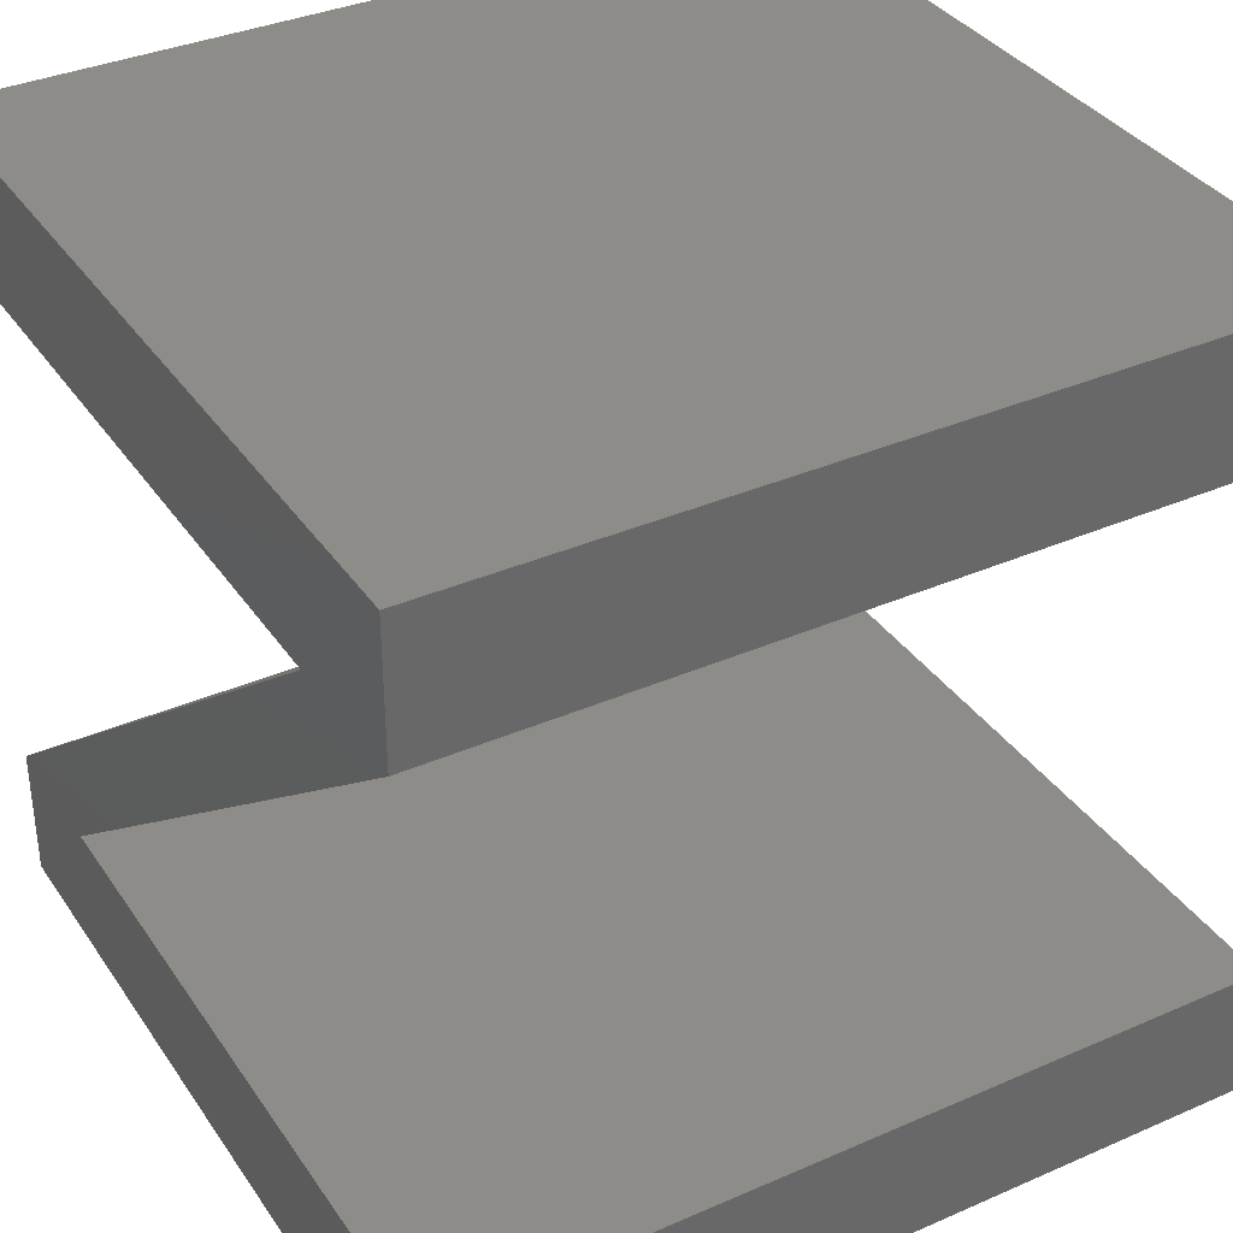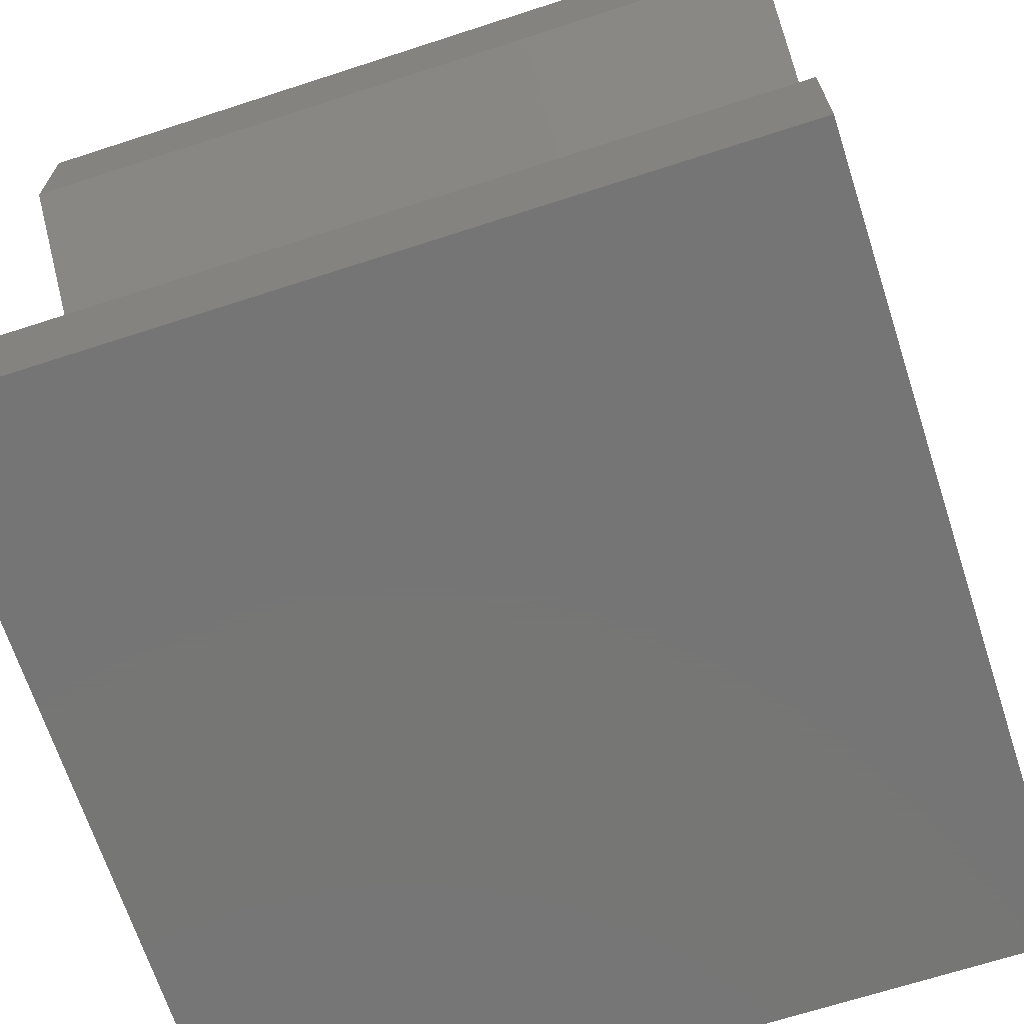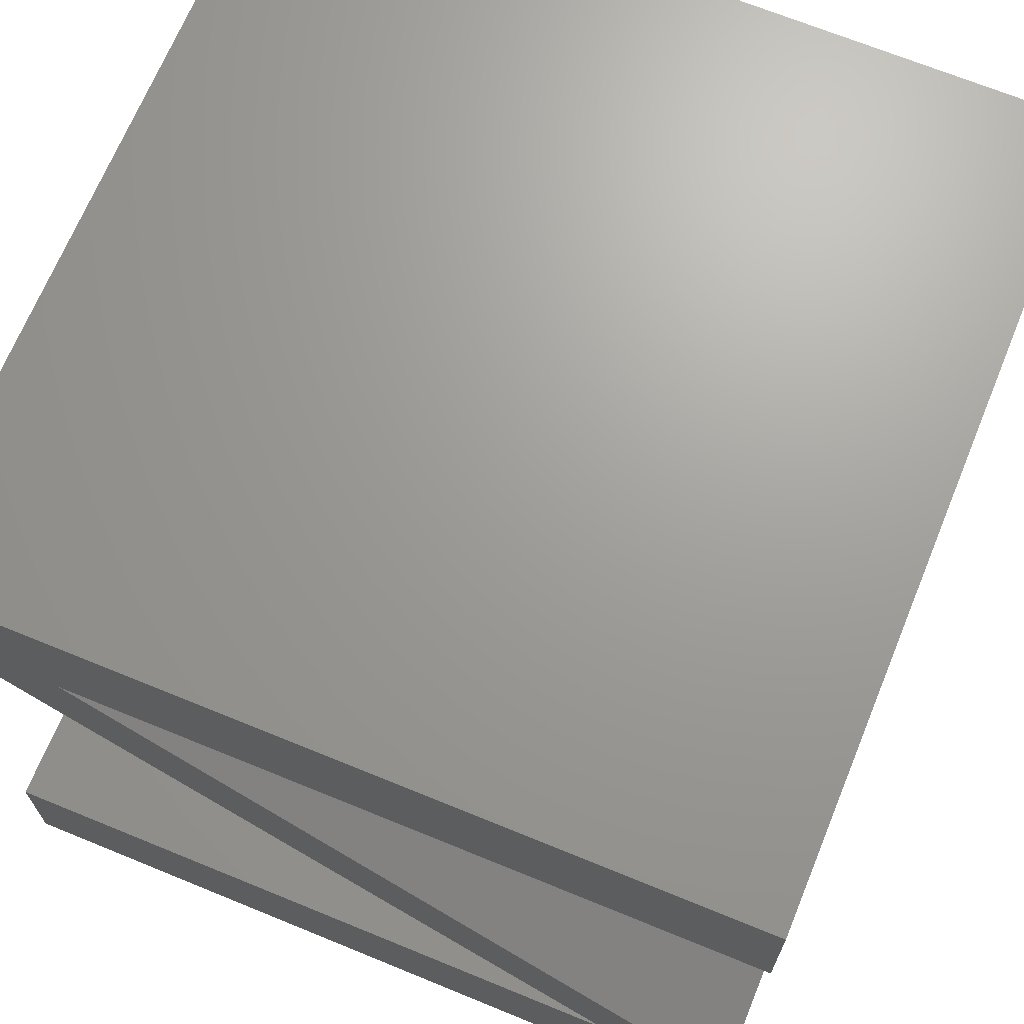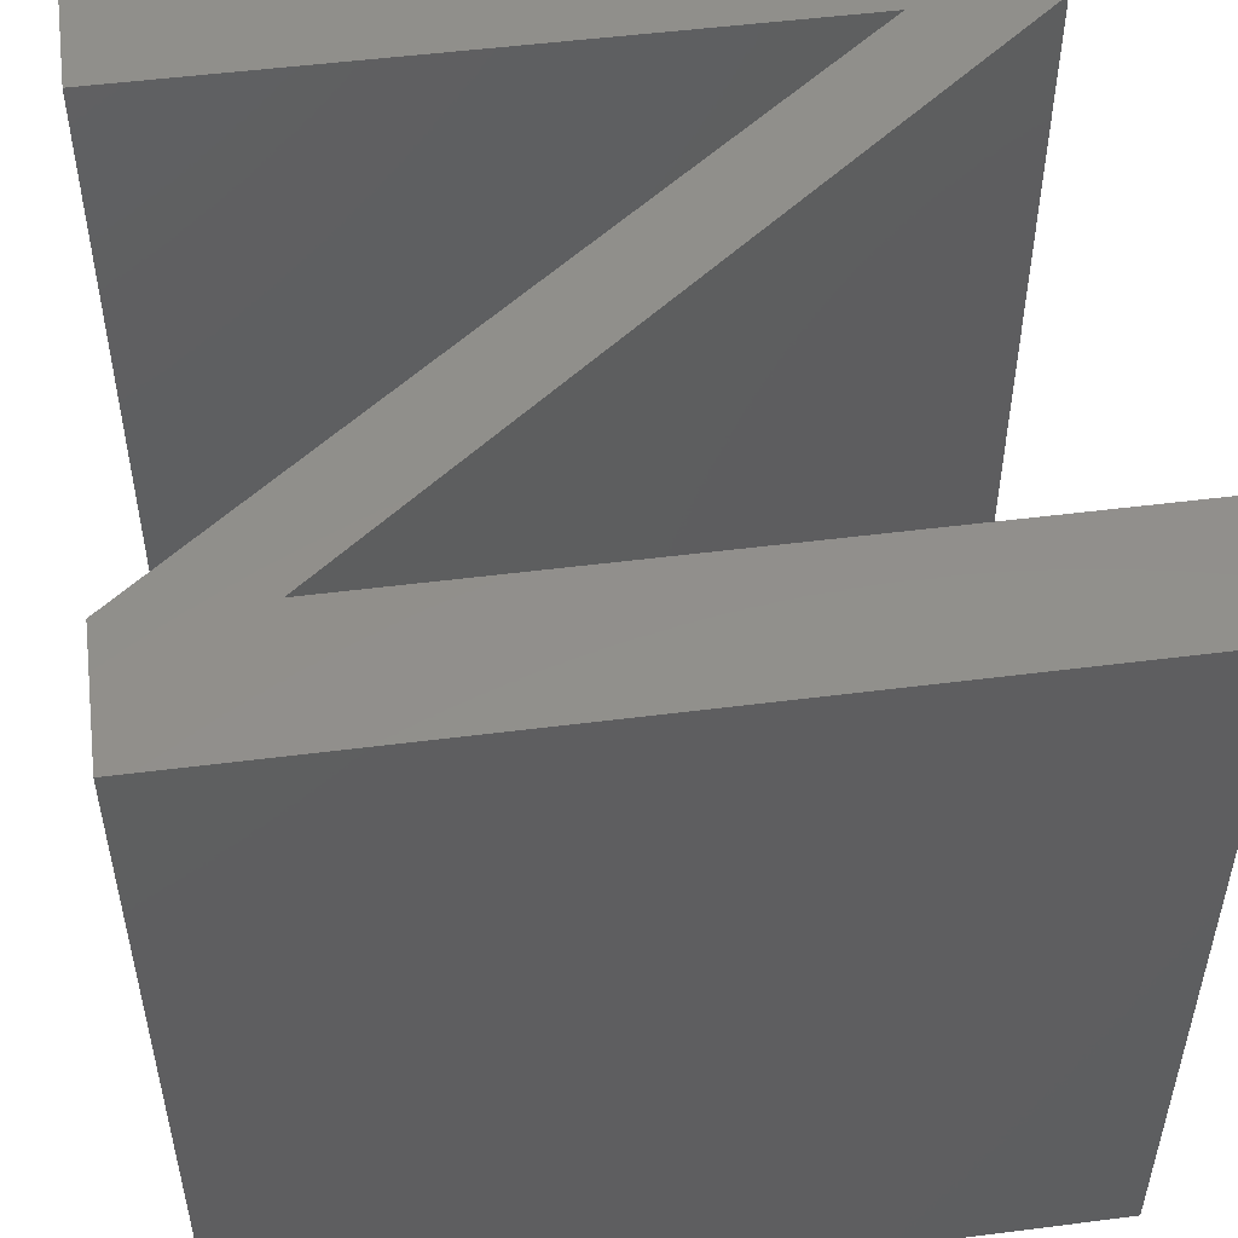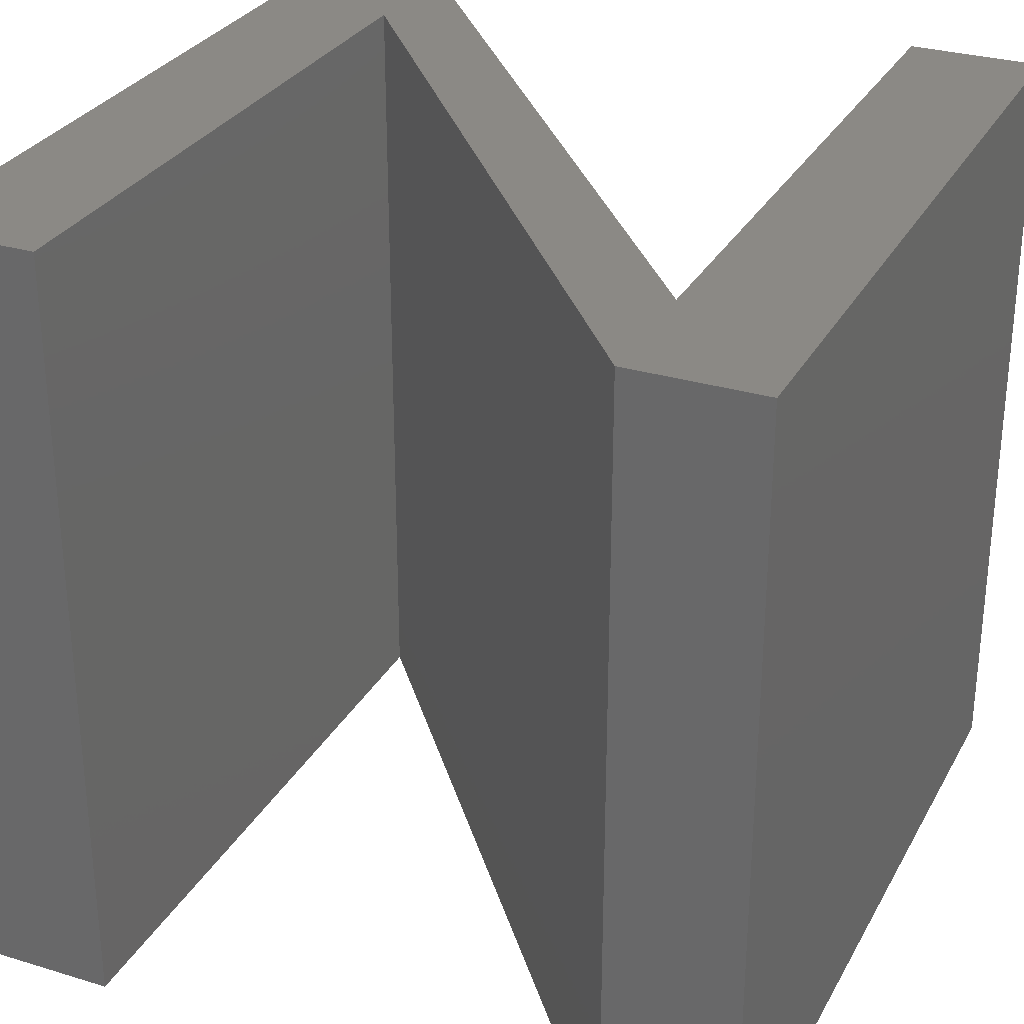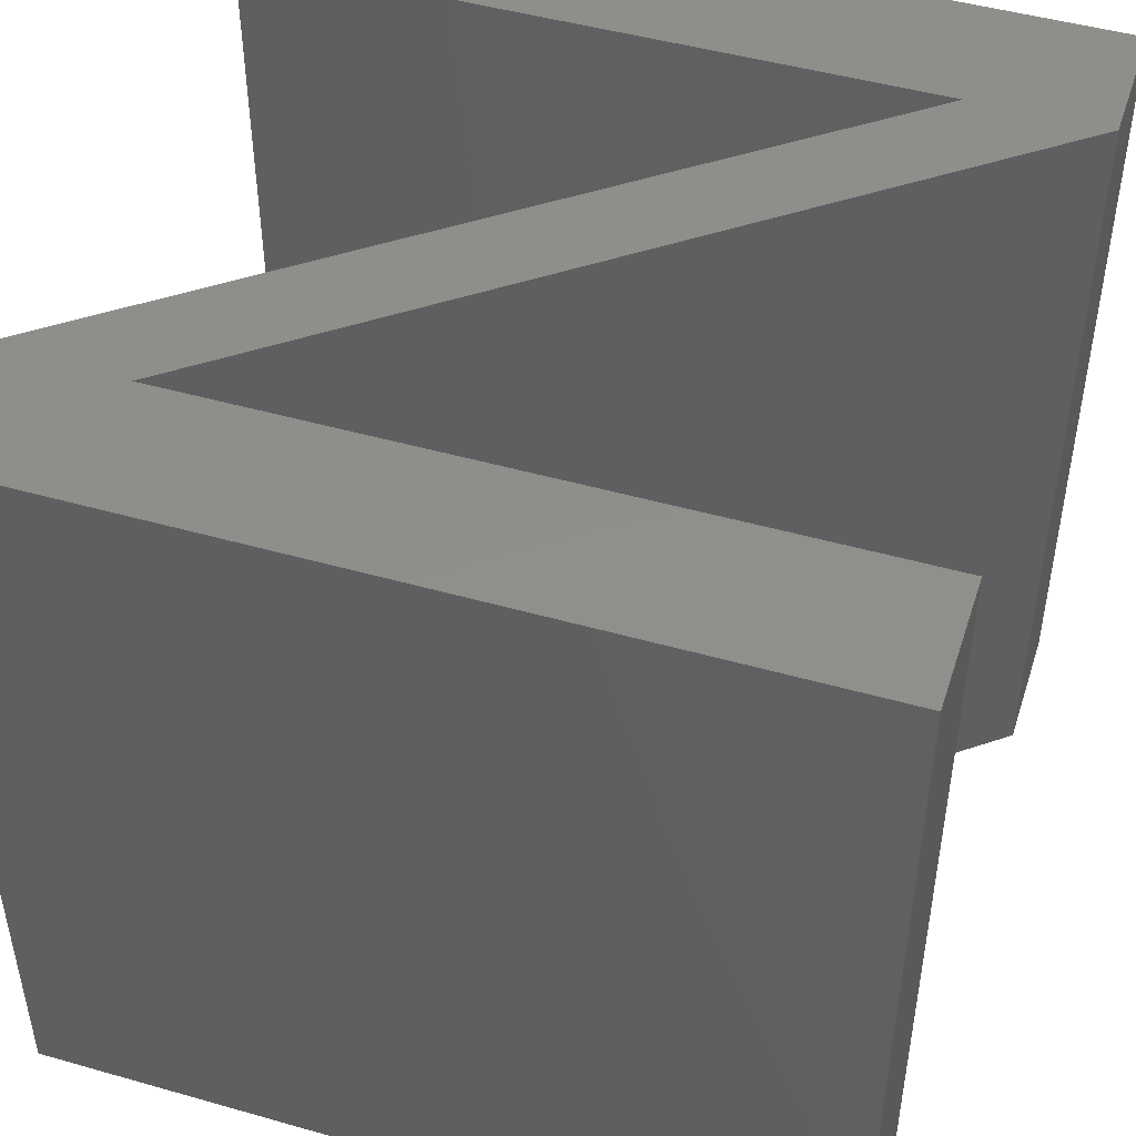
<metadata>
{"format":"stl","ext":"stl","renderer":"f3d","projection":"perspective","resolution":1024,"background":"white","views":[{"elev":35.9,"azim":60.2,"up":"+Y"},{"elev":-68.0,"azim":108.0,"up":"+Y"},{"elev":68.7,"azim":-157.7,"up":"+Y"},{"elev":51.4,"azim":172.1,"up":"+Z"},{"elev":29.6,"azim":-65.9,"up":"+Z"},{"elev":47.4,"azim":-162.2,"up":"+Z"}]}
</metadata>
<code>
# stl→obj: 20 verts, 36 faces
v -3.333 -3.333 -5
v 5 -3.333 -5
v 5 -5 -5
v -5 -5 -5
v -5 -3.333 -5
v -5 5 -5
v 5 5 -5
v 3.333 3.333 -5
v -5 3.333 -5
v 5 3.333 -5
v 5 -5 5
v 5 -3.333 5
v -3.333 -3.333 5
v -5 -3.333 5
v -5 -5 5
v 3.333 3.333 5
v 5 5 5
v -5 5 5
v -5 3.333 5
v 5 3.333 5
f 1 2 3
f 1 4 5
f 6 7 8
f 9 6 8
f 3 4 1
f 1 8 10
f 8 7 10
f 1 5 8
f 11 12 13
f 14 15 13
f 16 17 18
f 16 18 19
f 13 15 11
f 20 16 13
f 20 17 16
f 16 14 13
f 1 12 2
f 1 13 12
f 10 13 1
f 10 20 13
f 7 20 10
f 7 17 20
f 6 17 7
f 6 18 17
f 9 18 6
f 9 19 18
f 8 19 9
f 8 16 19
f 5 16 8
f 5 14 16
f 4 14 5
f 4 15 14
f 3 15 4
f 3 11 15
f 2 11 3
f 2 12 11

</code>
